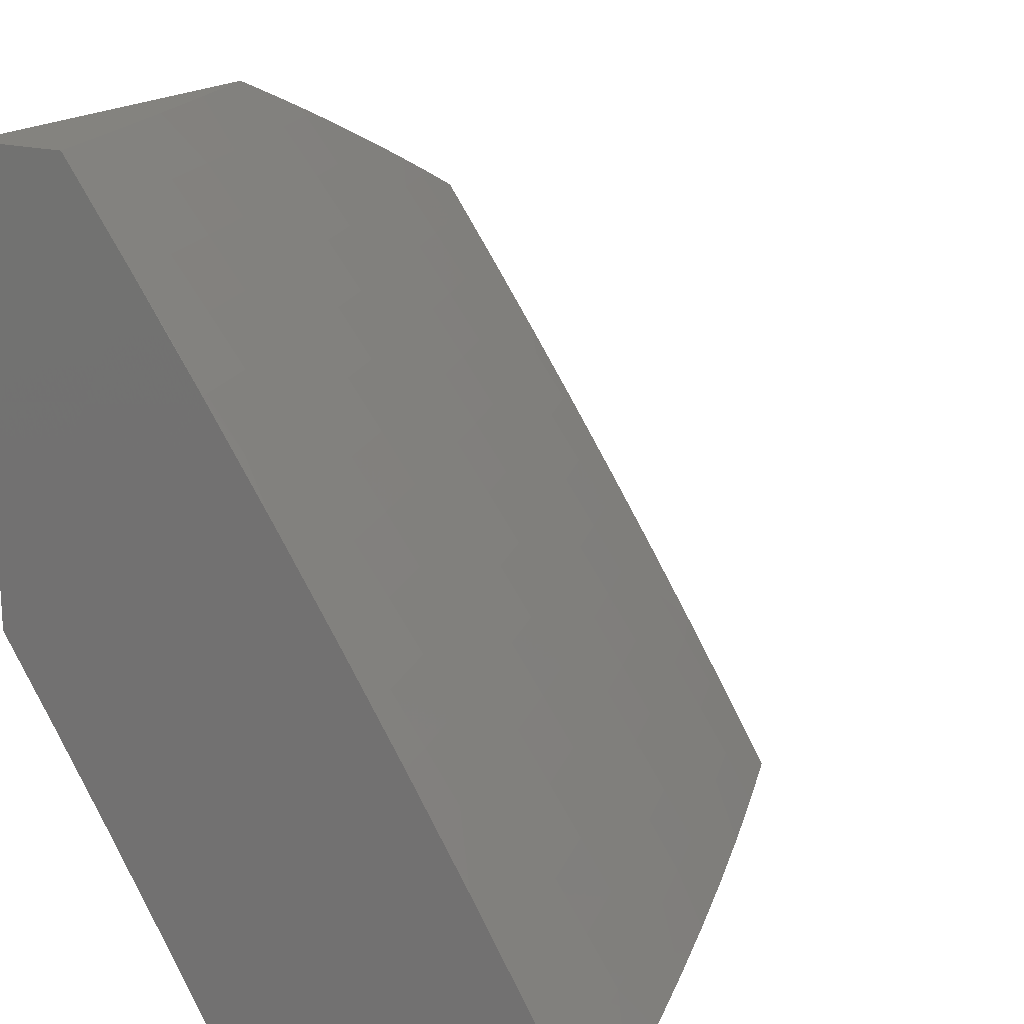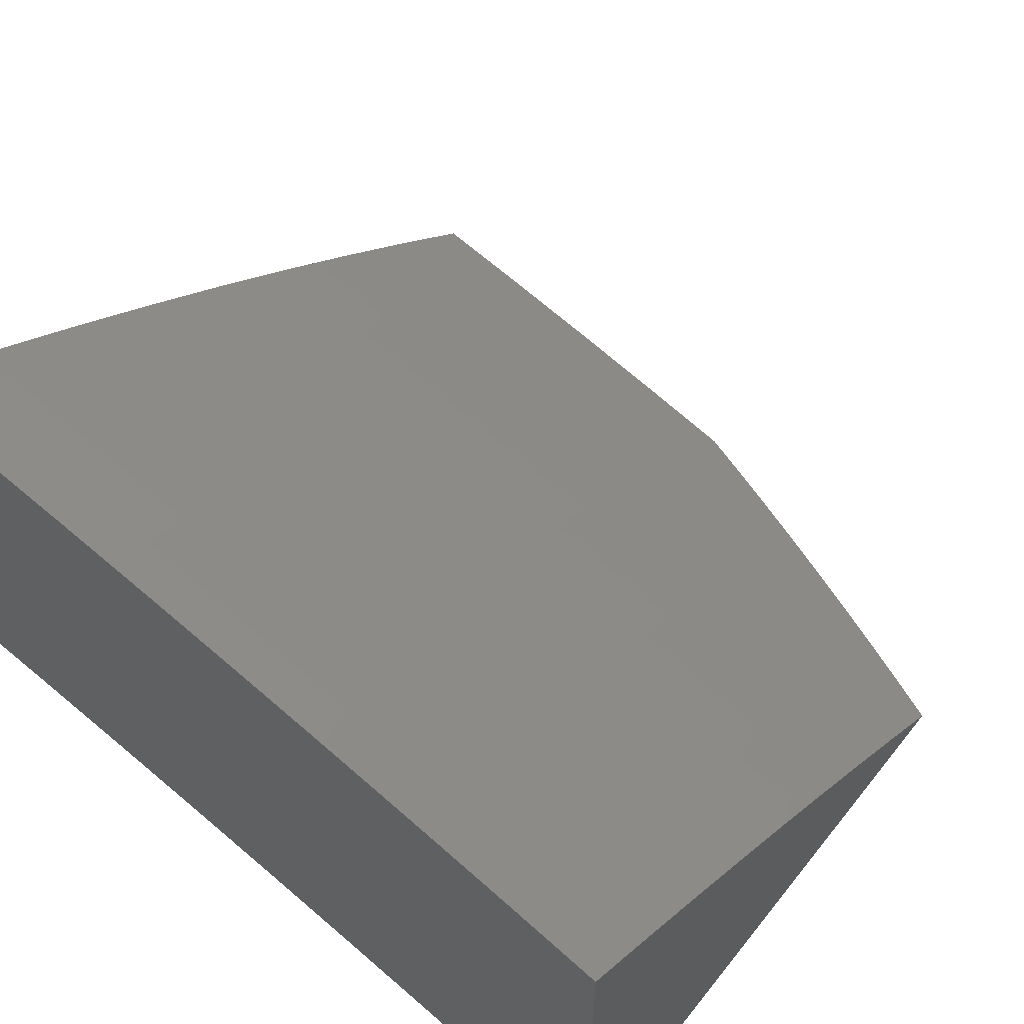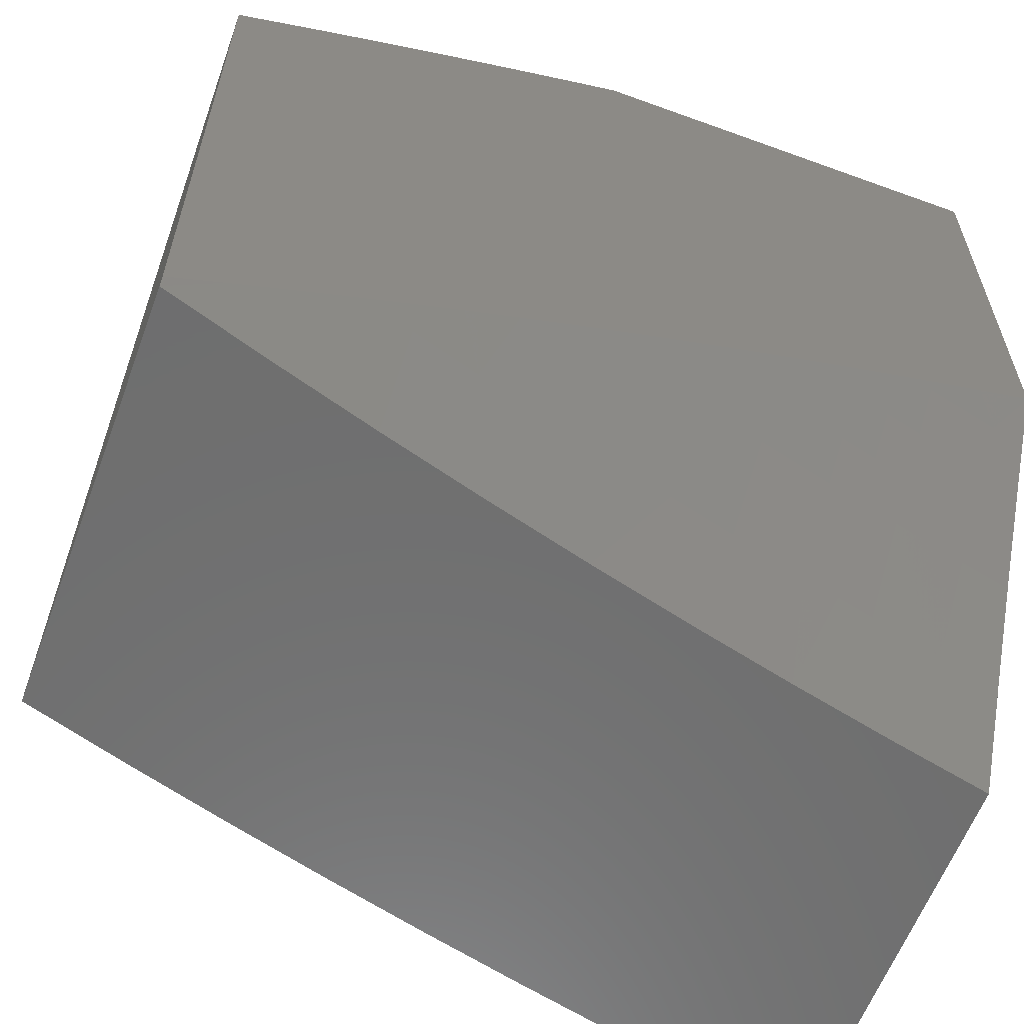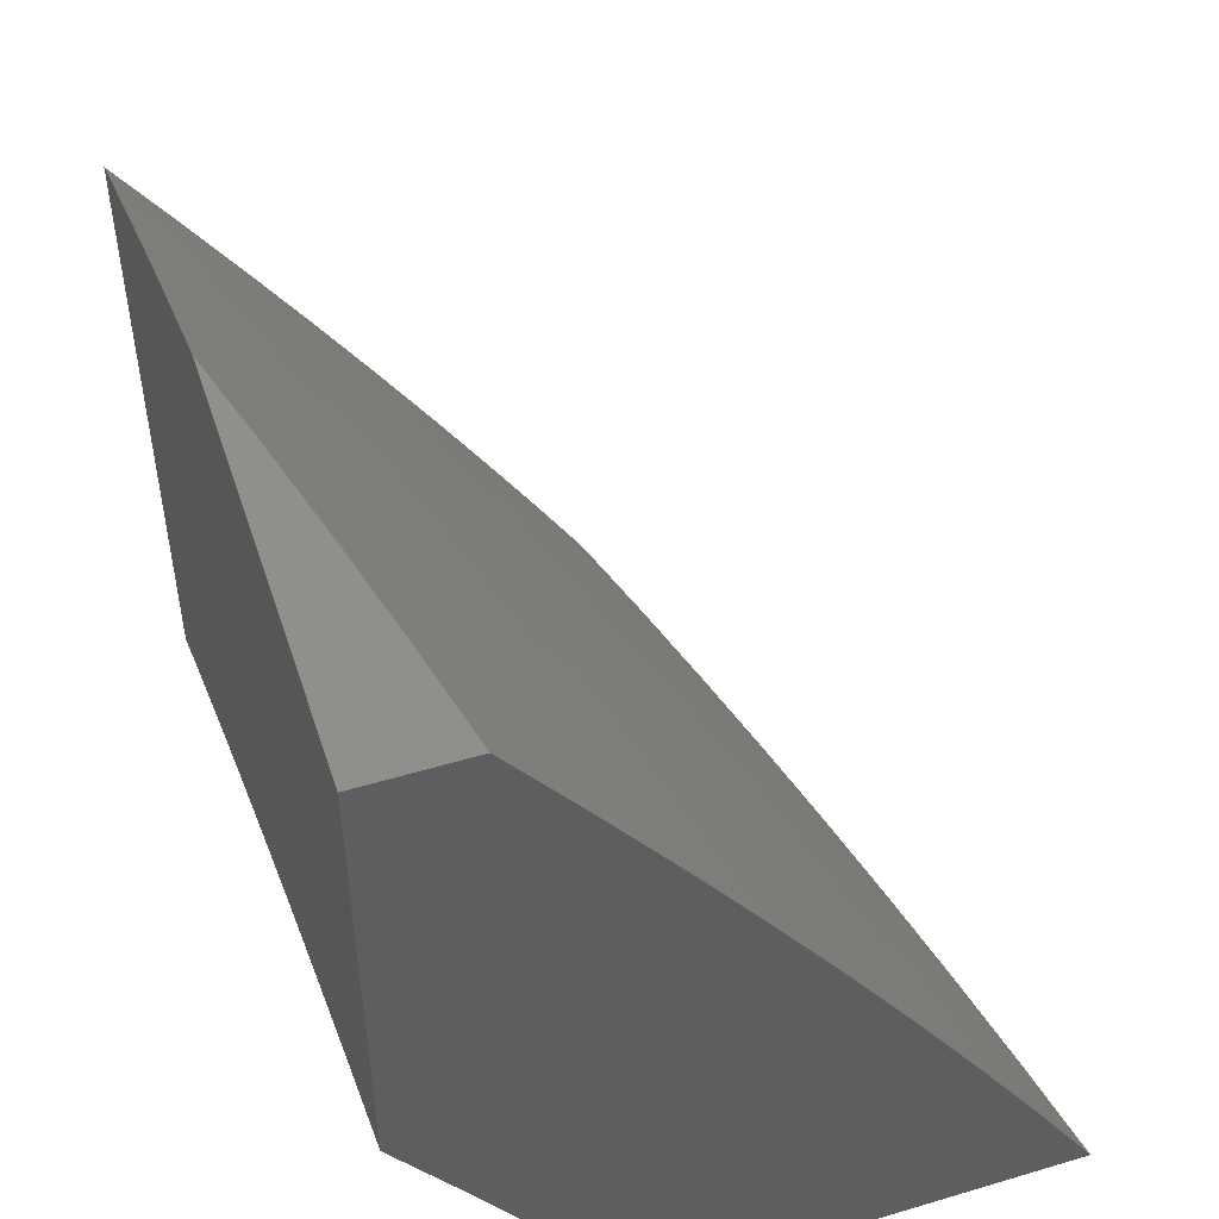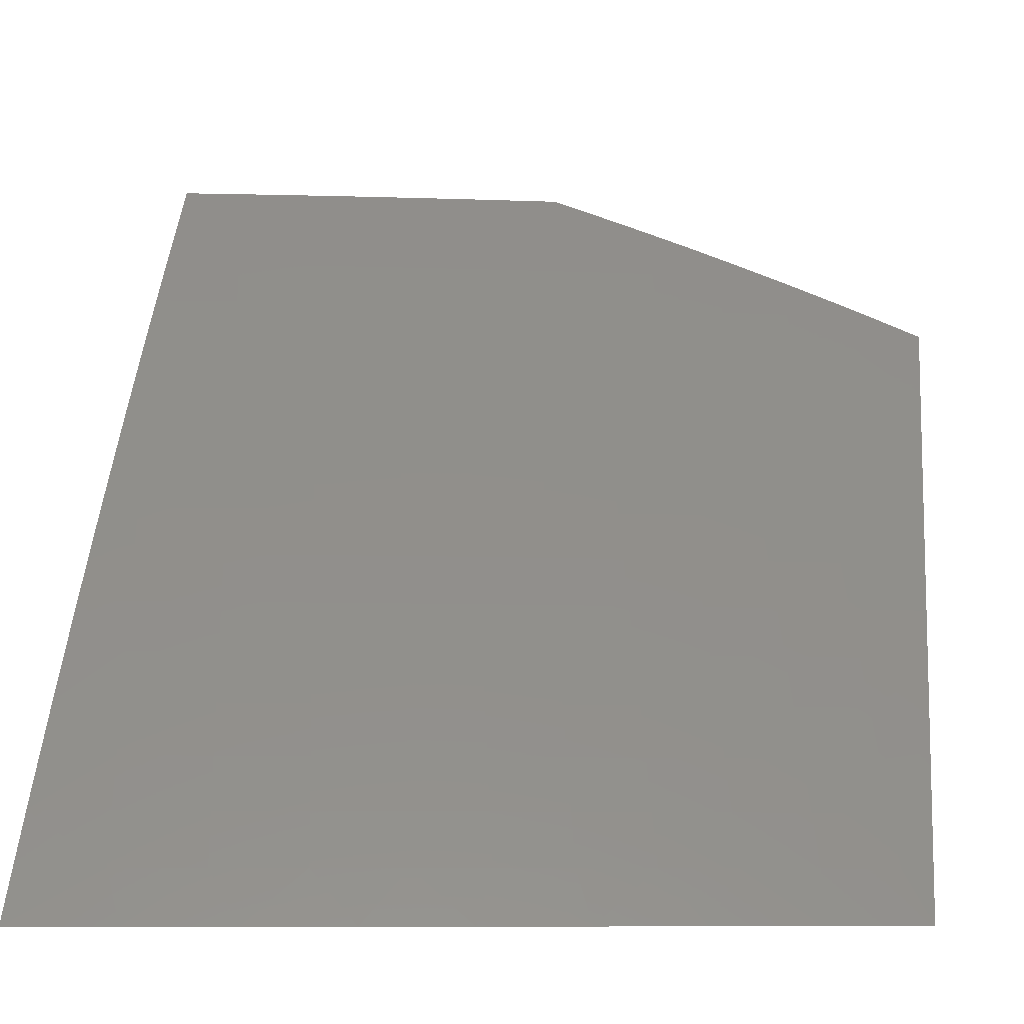
<metadata>
{"format":"stl","ext":"stl","renderer":"f3d","projection":"perspective","resolution":1024,"background":"white","views":[{"elev":18.1,"azim":119.6,"up":"+Z"},{"elev":55.3,"azim":-142.3,"up":"+Y"},{"elev":-60.5,"azim":-20.4,"up":"+Z"},{"elev":50.6,"azim":71.9,"up":"+Z"},{"elev":-8.7,"azim":-170.9,"up":"+Z"}]}
</metadata>
<code>
# stl→obj: 248 verts, 492 faces
v -2 9.069 6.329
v -2 9 6.437
v -2.041 9.026 6.383
v -2.064 9 6.415
v -2.129 9.006 6.383
v -2.129 9 6.393
v -2.193 9 6.37
v -2.256 9 6.346
v -2.226 9.018 6.329
v -2.182 9.029 6.329
v -2.137 9.039 6.329
v -2.048 9.059 6.329
v -2.055 9.091 6.274
v -2 9.136 6.22
v -2.063 9.123 6.22
v -2.077 9.186 6.11
v -2.167 9.166 6.11
v -2.126 9.241 6
v -2.253 9.212 6
v -2.212 9.156 6.11
v -2.258 9.146 6.11
v -2.197 9.093 6.22
v -2.242 9.083 6.22
v -2.189 9.061 6.274
v -2.234 9.051 6.274
v -2.32 9 6.322
v -2.324 9.029 6.274
v -2.383 9 6.297
v -2.402 9.009 6.274
v -2.446 9 6.271
v -2.411 9.041 6.22
v -2.489 9.021 6.22
v -2.507 9.083 6.11
v -2.586 9.062 6.11
v -2.503 9.15 6
v -2.628 9.116 6
v -2.665 9.04 6.11
v -2.753 9.081 6
v -2.744 9.017 6.11
v -2.818 9 6.103
v -2.757 9 6.133
v -2.695 9 6.162
v -2.634 9 6.19
v -2.571 9 6.218
v -2.509 9 6.245
v -2.877 9.044 6
v -2.879 9 6.073
v -2.94 9 6.042
v -3 9 6.01
v -3 9.006 6
v -2.427 9.104 6.11
v -2.378 9.182 6
v -2.348 9.124 6.11
v -2 9.268 6
v -2 9.203 6.11
v -2.145 9.071 6.274
v -2.152 9.103 6.22
v -2.332 9.061 6.22
v -2 9.696 6.129
v -2 9.772 6
v -2.101 9.713 6.064
v -2.126 9.745 6
v -2.209 9.689 6.064
v -2.252 9.717 6
v -2.317 9.664 6.064
v -2.378 9.687 6
v -2.425 9.637 6.064
v -2.503 9.655 6
v -2.515 9.614 6.064
v -2.628 9.622 6
v -2.605 9.59 6.064
v -2.695 9.566 6.064
v -2.685 9.53 6.128
v -2.774 9.504 6.128
v -2.763 9.468 6.192
v -2.852 9.442 6.192
v -2.841 9.406 6.255
v -2.93 9.379 6.255
v -2.919 9.342 6.318
v -3 9.328 6.3
v -2.995 9.277 6.381
v -3 9.264 6.399
v -2.983 9.24 6.444
v -3 9.2 6.497
v -2.971 9.203 6.507
v -2.959 9.165 6.569
v -2.884 9.23 6.507
v -2.872 9.192 6.569
v -2.797 9.257 6.507
v -2.785 9.219 6.569
v -2.709 9.283 6.507
v -2.698 9.245 6.569
v -2.622 9.308 6.507
v -2.611 9.27 6.569
v -2.535 9.332 6.507
v -2.524 9.294 6.569
v -2.447 9.356 6.507
v -2.437 9.317 6.569
v -2.36 9.378 6.507
v -2.35 9.339 6.569
v -2.255 9.404 6.507
v -2.245 9.365 6.569
v -2.149 9.429 6.507
v -2.141 9.39 6.569
v -2.044 9.452 6.507
v -2.036 9.413 6.569
v -2 9.46 6.508
v -2 9.379 6.633
v -2.027 9.374 6.632
v -2.019 9.334 6.694
v -2.123 9.311 6.694
v -2.113 9.271 6.755
v -2.217 9.247 6.755
v -2.207 9.206 6.817
v -2.31 9.181 6.817
v -2.3 9.14 6.878
v -2.385 9.118 6.878
v -2.375 9.078 6.939
v -2.459 9.055 6.939
v -2.375 9.033 7
v -2.498 9 7
v -2.544 9.032 6.939
v -2.562 9 6.976
v -2.625 9 6.951
v -2.629 9.007 6.939
v -2.688 9 6.925
v -2.641 9.048 6.878
v -2.726 9.023 6.878
v -2.652 9.088 6.817
v -2.738 9.063 6.817
v -2.664 9.128 6.755
v -2.75 9.102 6.755
v -2.675 9.167 6.694
v -2.762 9.142 6.694
v -2.687 9.206 6.632
v -2.773 9.181 6.632
v -2.753 9.587 6
v -2.784 9.54 6.064
v -2.863 9.478 6.128
v -2.941 9.415 6.192
v -3 9.39 6.201
v -2.877 9.551 6
v -2.874 9.513 6.064
v -2.953 9.45 6.128
v -2.964 9.486 6.064
v -3 9.513 6
v -3 9.452 6.101
v -3 9.134 6.595
v -2.946 9.126 6.632
v -2.86 9.154 6.632
v -3 9.068 6.692
v -2.934 9.088 6.694
v -2.848 9.115 6.694
v -2.921 9.049 6.755
v -3 9 6.788
v -2.938 9 6.816
v -2.909 9.009 6.817
v -2.876 9 6.844
v -2.823 9.036 6.817
v -2.814 9 6.872
v -2.751 9 6.899
v -2.29 9.099 6.939
v -2.25 9.065 7
v -2.188 9.124 6.939
v -2.125 9.095 7
v -2.086 9.148 6.939
v -2 9.124 7
v -2 9.21 6.879
v -2 9.295 6.756
v -2.001 9.253 6.817
v -2.104 9.23 6.817
v -2.095 9.19 6.878
v -2.198 9.165 6.878
v -2.01 9.294 6.755
v -2.053 9.49 6.444
v -2 9.541 6.383
v -2.061 9.529 6.381
v -2.069 9.566 6.318
v -2.167 9.505 6.381
v -2.175 9.543 6.318
v -2.273 9.48 6.381
v -2.282 9.518 6.318
v -2.379 9.454 6.381
v -2.389 9.492 6.318
v -2.467 9.432 6.381
v -2.477 9.469 6.318
v -2.555 9.408 6.381
v -2.565 9.445 6.318
v -2.643 9.384 6.381
v -2.654 9.421 6.318
v -2.731 9.358 6.381
v -2.742 9.396 6.318
v -2.819 9.332 6.381
v -2.83 9.369 6.318
v -2.907 9.305 6.381
v -2 9.619 6.256
v -2.077 9.604 6.255
v -2.184 9.58 6.255
v -2.291 9.555 6.255
v -2.398 9.529 6.255
v -2.487 9.506 6.255
v -2.575 9.482 6.255
v -2.664 9.458 6.255
v -2.753 9.432 6.255
v -2.085 9.641 6.192
v -2.093 9.677 6.128
v -2.201 9.653 6.128
v -2.308 9.628 6.128
v -2.416 9.602 6.128
v -2.506 9.579 6.128
v -2.595 9.555 6.128
v -2.192 9.617 6.192
v -2.3 9.592 6.192
v -2.407 9.565 6.192
v -2.496 9.542 6.192
v -2.585 9.519 6.192
v -2.674 9.494 6.192
v -2.158 9.467 6.444
v -2.264 9.442 6.444
v -2.37 9.416 6.444
v -2.457 9.394 6.444
v -2.545 9.37 6.444
v -2.633 9.346 6.444
v -2.72 9.321 6.444
v -2.808 9.295 6.444
v -2.896 9.268 6.444
v -2.132 9.35 6.632
v -2.236 9.326 6.632
v -2.341 9.3 6.632
v -2.427 9.278 6.632
v -2.514 9.255 6.632
v -2.6 9.231 6.632
v -2.227 9.286 6.694
v -2.321 9.221 6.755
v -2.396 9.159 6.817
v -2.47 9.096 6.878
v -2.331 9.261 6.694
v -2.417 9.239 6.694
v -2.503 9.216 6.694
v -2.589 9.192 6.694
v -2.406 9.199 6.755
v -2.481 9.136 6.817
v -2.556 9.072 6.878
v -2.492 9.176 6.755
v -2.578 9.152 6.755
v -2.567 9.112 6.817
v -2.836 9.076 6.755
v -2 9 7
f 1 2 3
f 3 2 4
f 3 4 5
f 5 4 6
f 5 6 7
f 8 9 7
f 7 9 10
f 7 10 5
f 5 10 11
f 5 11 3
f 3 11 12
f 3 12 1
f 1 12 13
f 1 13 14
f 14 13 15
f 14 15 16
f 16 15 17
f 16 17 18
f 18 17 19
f 19 17 20
f 19 20 21
f 21 20 22
f 21 22 23
f 23 22 24
f 23 24 25
f 25 24 10
f 25 10 9
f 9 8 25
f 25 8 26
f 25 26 27
f 27 26 28
f 27 28 29
f 29 28 30
f 29 30 31
f 31 30 32
f 31 32 33
f 33 32 34
f 33 34 35
f 35 34 36
f 36 34 37
f 36 37 38
f 38 37 39
f 38 39 40
f 40 39 41
f 41 39 42
f 42 39 37
f 42 37 43
f 43 37 34
f 43 34 44
f 44 34 32
f 44 32 45
f 45 32 30
f 38 40 46
f 46 40 47
f 46 47 48
f 49 50 48
f 48 50 46
f 33 35 51
f 51 35 52
f 51 52 53
f 53 52 21
f 53 21 23
f 52 19 21
f 18 54 16
f 16 54 55
f 16 55 14
f 13 12 56
f 56 12 11
f 56 11 24
f 24 11 10
f 15 13 57
f 57 13 56
f 57 56 22
f 22 56 24
f 20 17 57
f 57 17 15
f 20 57 22
f 23 25 58
f 58 25 27
f 58 27 31
f 31 27 29
f 51 53 58
f 58 53 23
f 51 58 31
f 33 51 31
f 59 60 61
f 61 60 62
f 61 62 63
f 63 62 64
f 63 64 65
f 65 64 66
f 65 66 67
f 67 66 68
f 67 68 69
f 69 68 70
f 69 70 71
f 71 70 72
f 71 72 73
f 73 72 74
f 73 74 75
f 75 74 76
f 75 76 77
f 77 76 78
f 77 78 79
f 79 78 80
f 79 80 81
f 81 80 82
f 81 82 83
f 83 82 84
f 83 84 85
f 85 84 86
f 85 86 87
f 87 86 88
f 87 88 89
f 89 88 90
f 89 90 91
f 91 90 92
f 91 92 93
f 93 92 94
f 93 94 95
f 95 94 96
f 95 96 97
f 97 96 98
f 97 98 99
f 99 98 100
f 99 100 101
f 101 100 102
f 101 102 103
f 103 102 104
f 103 104 105
f 105 104 106
f 105 106 107
f 107 106 108
f 108 106 109
f 108 109 110
f 110 109 111
f 110 111 112
f 112 111 113
f 112 113 114
f 114 113 115
f 114 115 116
f 116 115 117
f 116 117 118
f 118 117 119
f 118 119 120
f 120 119 121
f 121 119 122
f 121 122 123
f 123 122 124
f 124 122 125
f 124 125 126
f 126 125 127
f 126 127 128
f 128 127 129
f 128 129 130
f 130 129 131
f 130 131 132
f 132 131 133
f 132 133 134
f 134 133 135
f 134 135 136
f 136 135 92
f 136 92 90
f 70 137 72
f 72 137 138
f 72 138 74
f 74 138 139
f 74 139 76
f 76 139 140
f 76 140 78
f 78 140 141
f 78 141 80
f 137 142 138
f 138 142 143
f 138 143 139
f 139 143 144
f 139 144 140
f 140 144 141
f 143 142 145
f 145 142 146
f 145 146 147
f 145 147 144
f 144 147 141
f 84 148 86
f 86 148 149
f 86 149 88
f 88 149 150
f 88 150 90
f 90 150 136
f 148 151 149
f 149 151 152
f 149 152 150
f 150 152 153
f 150 153 136
f 136 153 134
f 152 151 154
f 154 151 155
f 154 155 156
f 154 156 157
f 157 156 158
f 157 158 159
f 159 158 160
f 159 160 130
f 130 160 128
f 160 161 128
f 128 161 126
f 118 120 162
f 162 120 163
f 162 163 164
f 164 163 165
f 164 165 166
f 166 165 167
f 166 167 168
f 169 170 168
f 168 170 171
f 168 171 172
f 172 171 173
f 172 173 164
f 164 173 162
f 108 110 169
f 169 110 174
f 169 174 170
f 170 174 171
f 105 107 175
f 175 107 176
f 175 176 177
f 177 176 178
f 177 178 179
f 179 178 180
f 179 180 181
f 181 180 182
f 181 182 183
f 183 182 184
f 183 184 185
f 185 184 186
f 185 186 187
f 187 186 188
f 187 188 189
f 189 188 190
f 189 190 191
f 191 190 192
f 191 192 193
f 193 192 194
f 193 194 195
f 195 194 79
f 195 79 81
f 176 196 178
f 178 196 197
f 178 197 180
f 180 197 198
f 180 198 182
f 182 198 199
f 182 199 184
f 184 199 200
f 184 200 186
f 186 200 201
f 186 201 188
f 188 201 202
f 188 202 190
f 190 202 203
f 190 203 192
f 192 203 204
f 192 204 194
f 194 204 77
f 194 77 79
f 197 196 205
f 205 196 59
f 205 59 206
f 206 59 61
f 206 61 207
f 207 61 63
f 207 63 208
f 208 63 65
f 208 65 209
f 209 65 67
f 209 67 210
f 210 67 69
f 210 69 211
f 211 69 71
f 211 71 73
f 198 197 205
f 205 206 212
f 212 206 207
f 212 207 213
f 213 207 208
f 213 208 214
f 214 208 209
f 214 209 215
f 215 209 210
f 215 210 216
f 216 210 211
f 216 211 217
f 217 211 73
f 217 73 75
f 103 105 175
f 175 177 218
f 218 177 179
f 218 179 219
f 219 179 181
f 219 181 220
f 220 181 183
f 220 183 221
f 221 183 185
f 221 185 222
f 222 185 187
f 222 187 223
f 223 187 189
f 223 189 224
f 224 189 191
f 224 191 225
f 225 191 193
f 225 193 226
f 226 193 195
f 226 195 83
f 83 195 81
f 109 106 227
f 227 106 104
f 227 104 228
f 228 104 102
f 228 102 229
f 229 102 100
f 229 100 230
f 230 100 98
f 230 98 231
f 231 98 96
f 231 96 232
f 232 96 94
f 232 94 135
f 135 94 92
f 171 174 112
f 112 174 110
f 199 198 212
f 212 198 205
f 199 212 213
f 101 103 218
f 218 103 175
f 101 218 219
f 109 227 111
f 111 227 233
f 111 233 113
f 113 233 234
f 113 234 115
f 115 234 235
f 115 235 117
f 117 235 236
f 117 236 119
f 119 236 122
f 233 227 228
f 166 168 172
f 173 171 114
f 114 171 112
f 164 166 172
f 200 199 213
f 200 213 214
f 99 101 219
f 99 219 220
f 233 228 237
f 237 228 229
f 237 229 238
f 238 229 230
f 238 230 239
f 239 230 231
f 239 231 240
f 240 231 232
f 240 232 133
f 133 232 135
f 162 173 116
f 116 173 114
f 201 200 214
f 201 214 215
f 97 99 220
f 97 220 221
f 233 237 234
f 234 237 241
f 234 241 235
f 235 241 242
f 235 242 236
f 236 242 243
f 236 243 122
f 122 243 125
f 241 237 238
f 118 162 116
f 202 201 215
f 202 215 216
f 95 97 221
f 95 221 222
f 241 238 244
f 244 238 239
f 244 239 245
f 245 239 240
f 245 240 131
f 131 240 133
f 202 216 203
f 203 216 217
f 203 217 204
f 204 217 75
f 204 75 77
f 95 222 93
f 93 222 223
f 93 223 91
f 91 223 224
f 91 224 89
f 89 224 225
f 89 225 87
f 87 225 226
f 87 226 85
f 85 226 83
f 245 246 244
f 244 246 242
f 244 242 241
f 242 246 243
f 243 246 127
f 243 127 125
f 131 129 245
f 245 129 246
f 129 127 246
f 145 144 143
f 159 130 132
f 132 134 247
f 247 134 153
f 247 153 154
f 154 153 152
f 154 157 247
f 247 157 159
f 247 159 132
f 49 48 155
f 155 48 47
f 155 47 40
f 40 41 155
f 155 41 42
f 155 42 156
f 156 42 43
f 156 43 158
f 158 43 44
f 158 44 160
f 160 44 45
f 160 45 161
f 161 45 30
f 161 30 126
f 126 30 28
f 126 28 124
f 124 28 26
f 124 26 123
f 123 26 8
f 123 8 121
f 121 8 7
f 121 7 6
f 121 6 248
f 248 6 4
f 248 4 2
f 49 82 50
f 50 82 80
f 50 80 141
f 155 151 49
f 49 151 148
f 49 148 84
f 84 82 49
f 141 147 50
f 50 147 146
f 167 165 248
f 248 165 163
f 248 163 120
f 120 121 248
f 18 64 54
f 54 64 62
f 54 62 60
f 64 18 66
f 66 18 19
f 66 19 68
f 68 19 52
f 68 52 70
f 70 52 35
f 70 35 137
f 137 35 36
f 137 36 142
f 142 36 38
f 142 38 146
f 146 38 46
f 146 46 50
f 1 169 2
f 2 169 168
f 2 168 248
f 248 168 167
f 169 1 108
f 108 1 14
f 108 14 107
f 107 14 55
f 107 55 176
f 176 55 54
f 176 54 196
f 196 54 59
f 59 54 60

</code>
